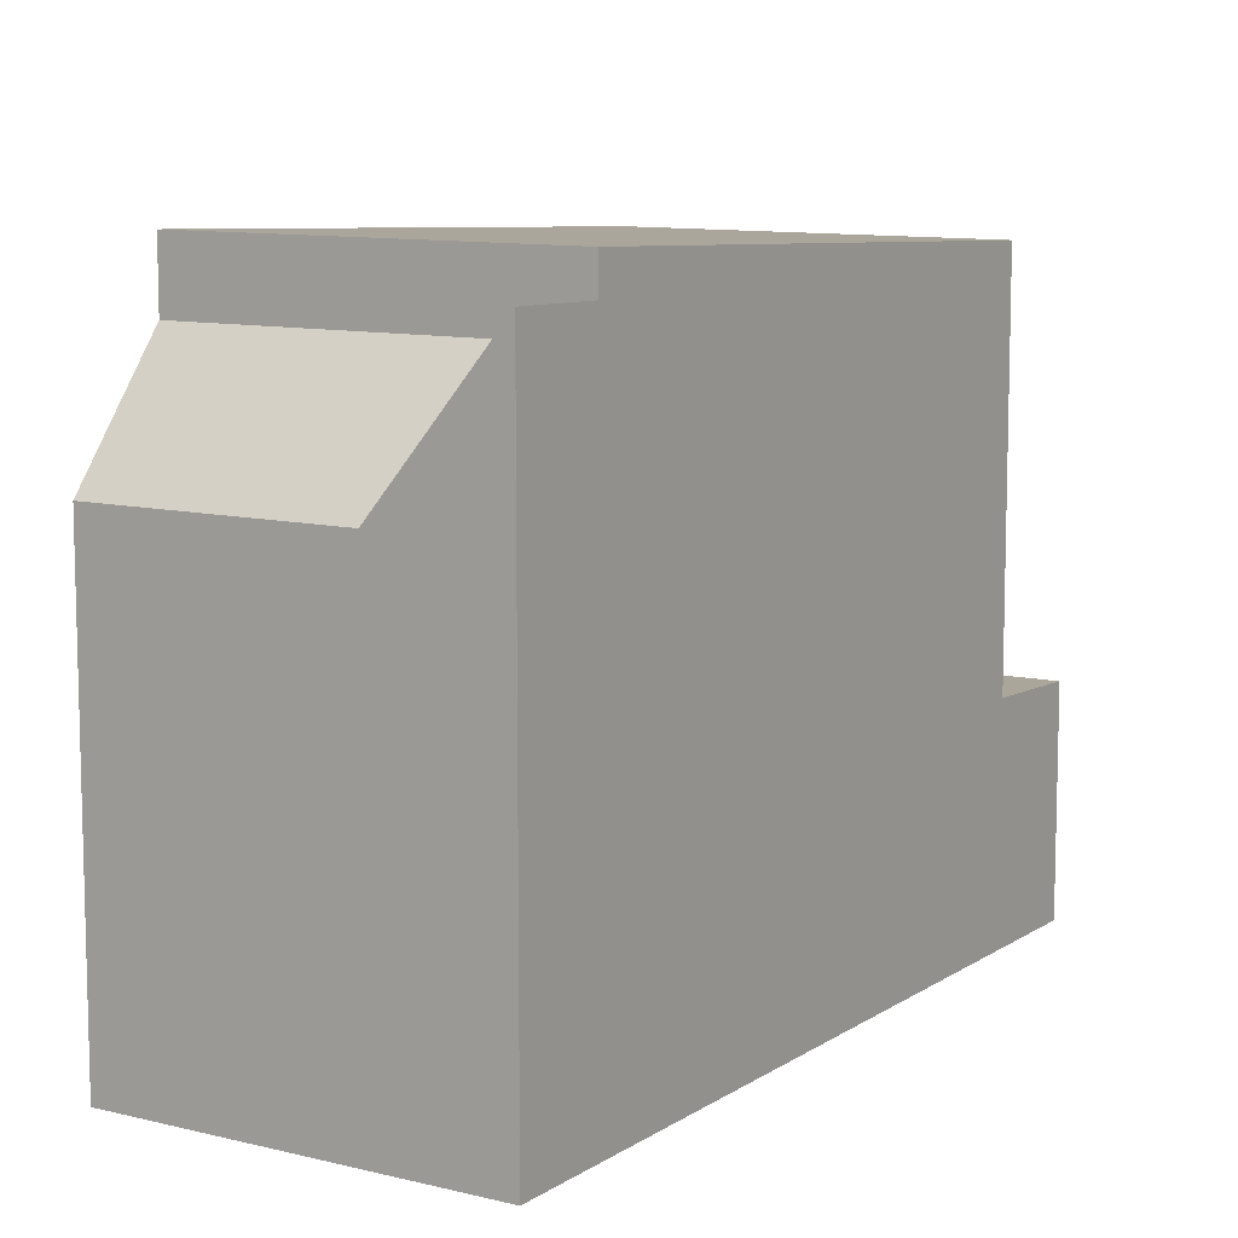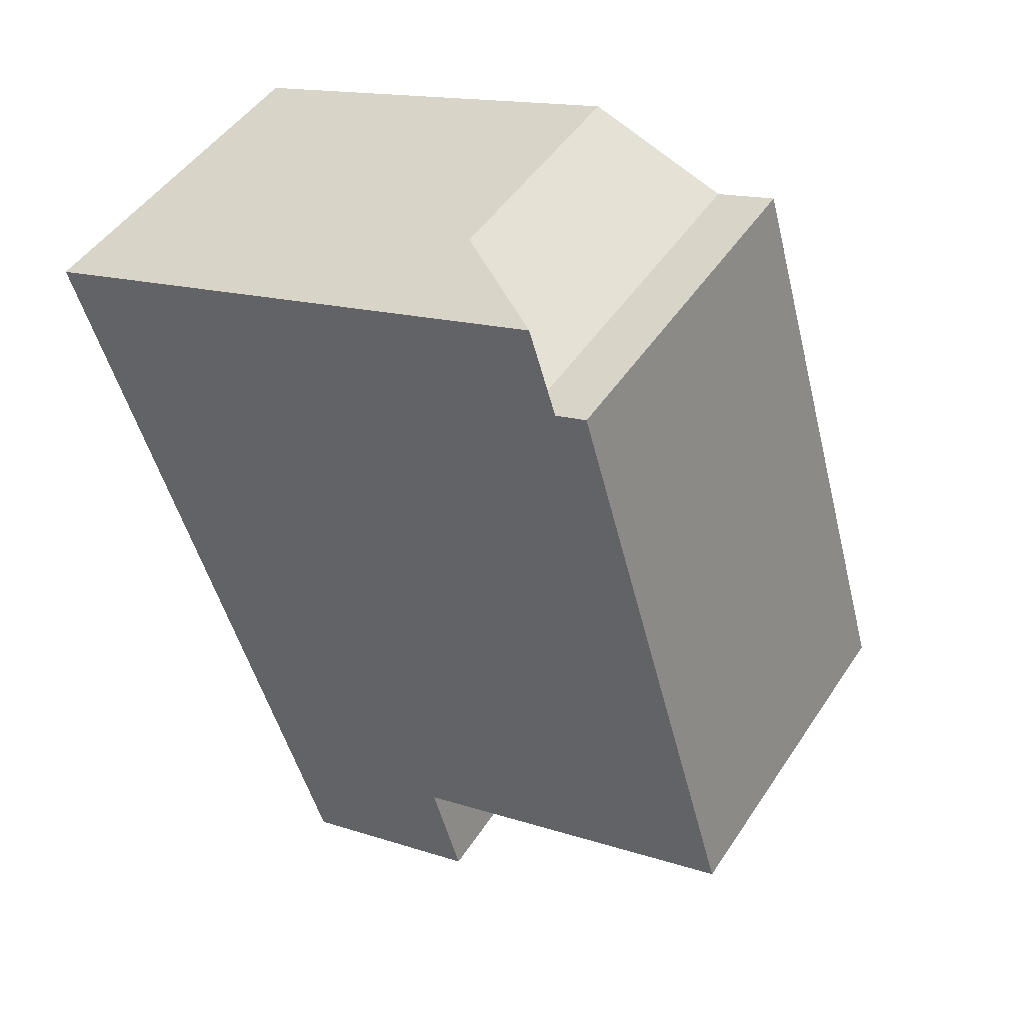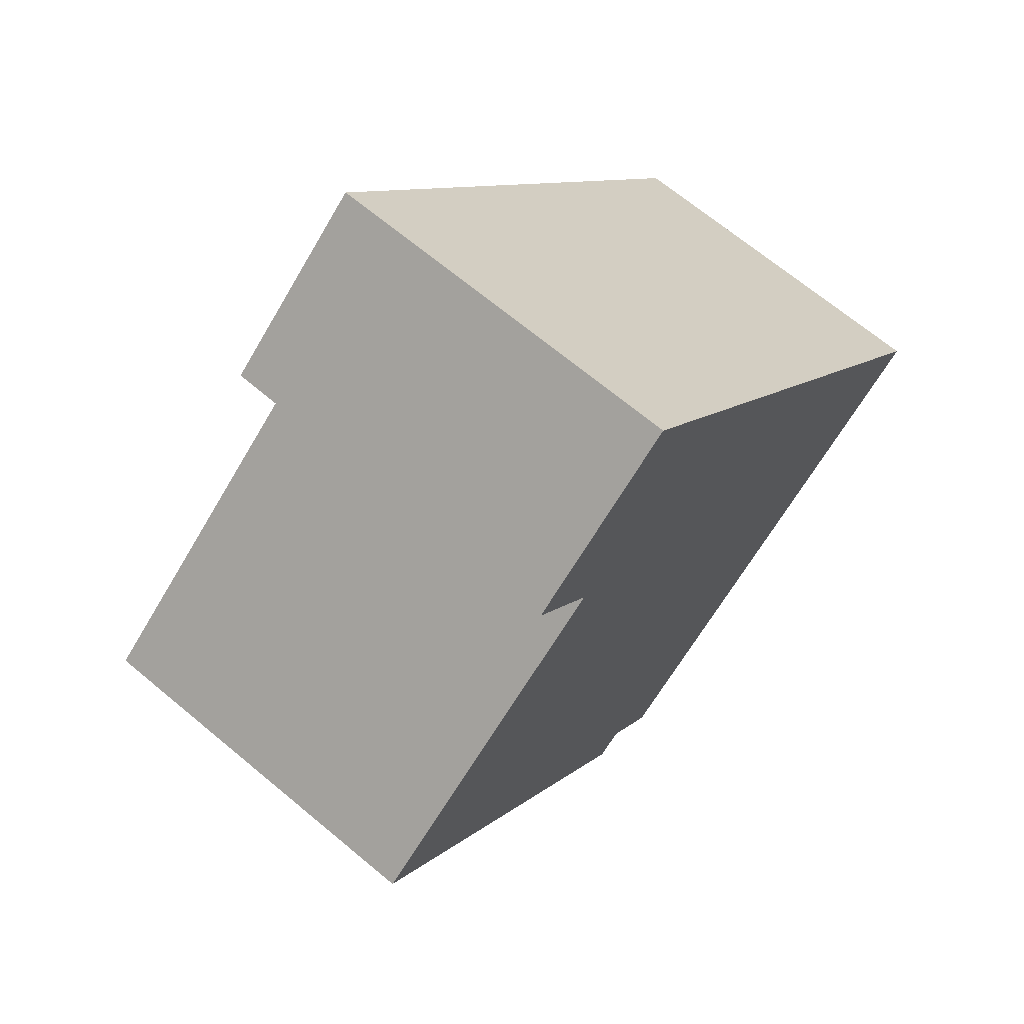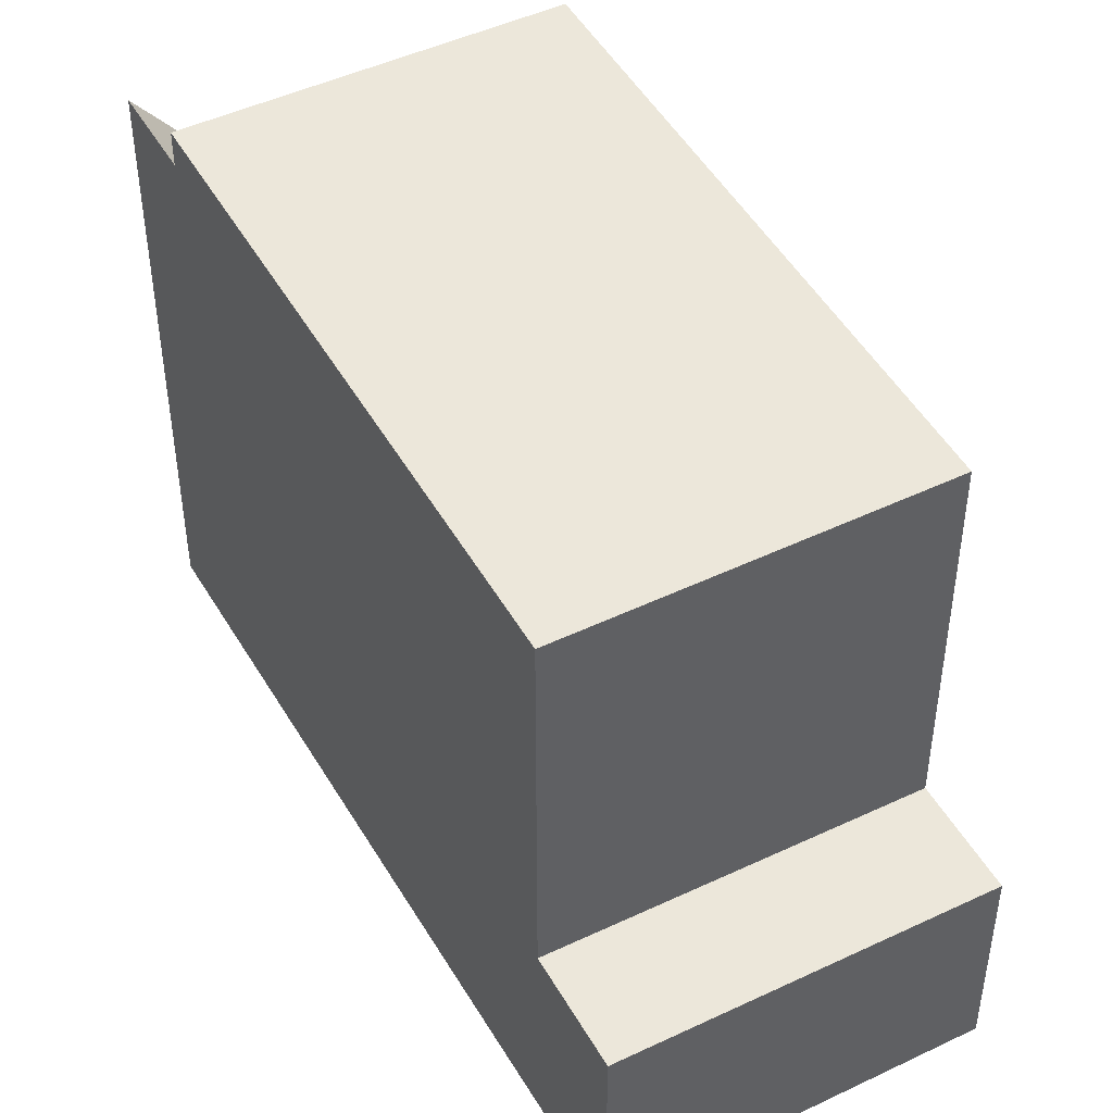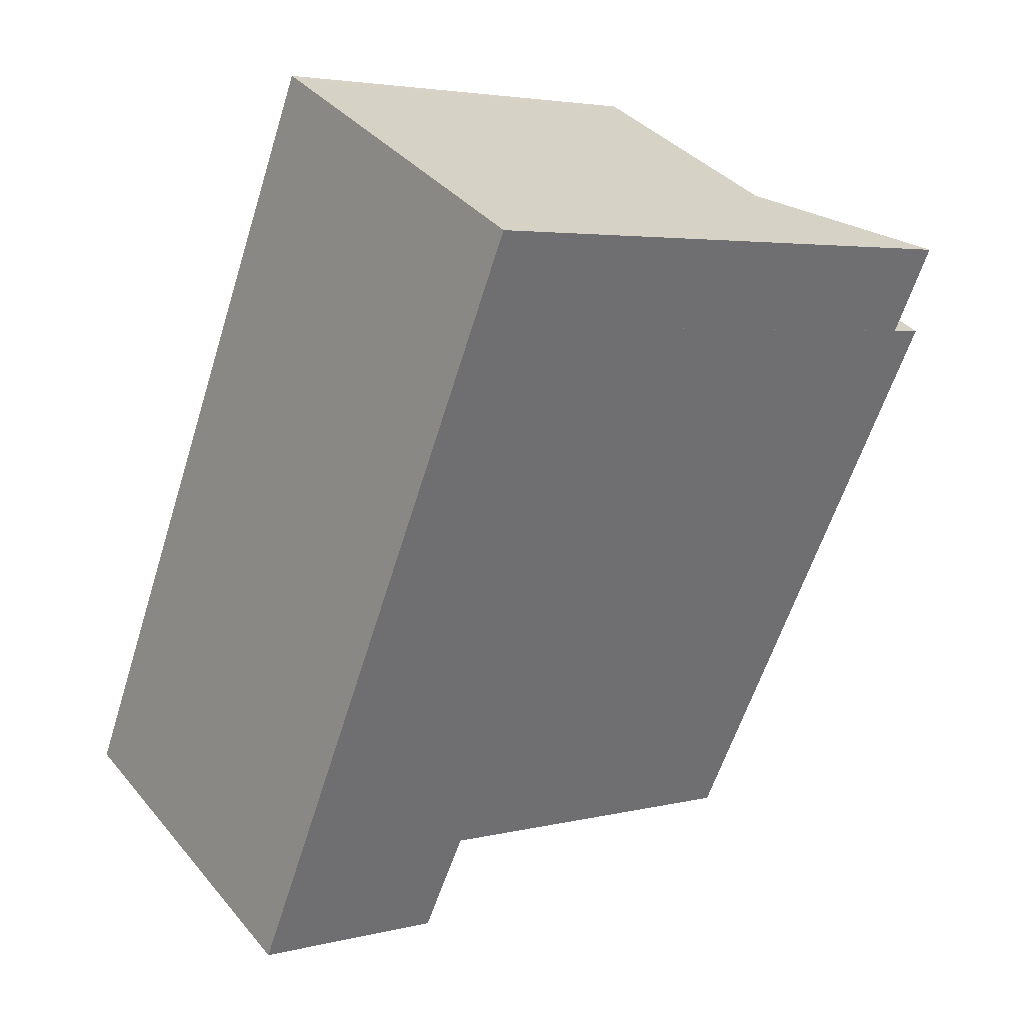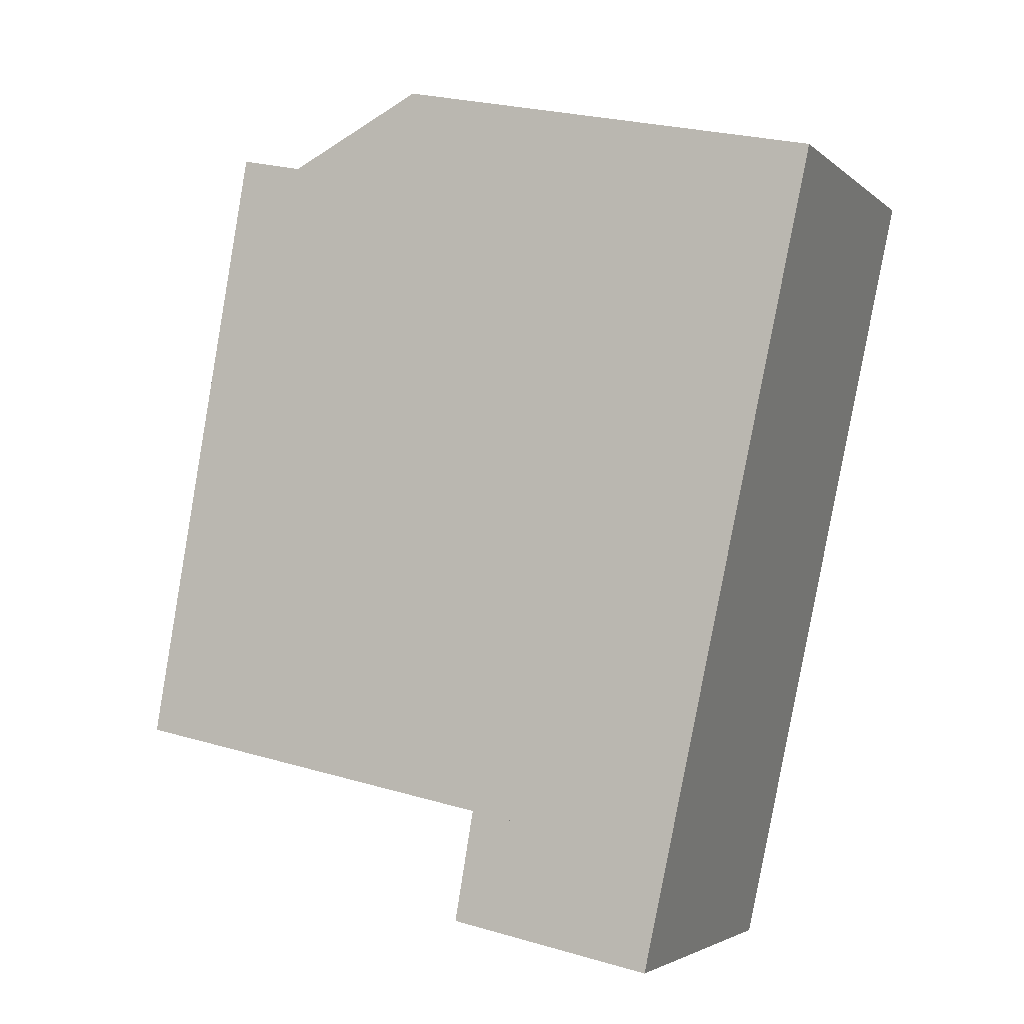
<metadata>
{"format":"obj","ext":"obj","renderer":"f3d","projection":"perspective","resolution":1024,"background":"white","views":[{"elev":10.0,"azim":-120.4,"up":"+Z"},{"elev":14.7,"azim":-54.2,"up":"+Y"},{"elev":-65.9,"azim":149.6,"up":"+Y"},{"elev":47.0,"azim":-1.6,"up":"+Z"},{"elev":3.9,"azim":-129.9,"up":"+Y"},{"elev":25.8,"azim":114.8,"up":"+Y"}]}
</metadata>
<code>
v 244.5 -1869 3.363
v 239.1 -1872 3.42
v 238.2 -1857 7.086
v 232.9 -1860 9.516
v 239.3 -1859 10
v 234 -1862 10
v 239.2 -1859 10
v 234 -1862 10
v 238.3 -1870 9.598
v 238.3 -1870 9.598
v 243.5 -1867 9.598
v 238.3 -1870 9.598
v 243.6 -1867 9.598
v 239 -1858 10.04
v 233.6 -1861 10.04
v 243.4 -1869 3.374
v 239.1 -1872 3.42
v 238.3 -1870 3.498
v 242.6 -1868 3.452
v 238.3 -1870 3.498
v 239.1 -1872 3.422
v 243.4 -1869 3.376
v 239.1 -1872 3.422
v 243.6 -1867 3.44
v 238.3 -1870 3.498
v 234.7 -1859 7.093
v 239 -1858 8.998
v 238.3 -1870 9.233
v 242.6 -1868 3.452
v 234.7 -1859 7.093
v 233.9 -1861 9.008
v 233.6 -1861 9.478
v 238.9 -1858 10.04
v 238.1 -1857 7.086
v 243.5 -1867 9.598
v 244.4 -1869 3.364
v 238.9 -1858 8.998
v 243.5 -1867 3.442
v 238.3 -1870 9.226
v 238.3 -1870 3.498
v 233.6 -1861 10.04
v 232.9 -1860 9.508
v 233.6 -1861 9.47
v 238.3 -1870 9.598
v 243.6 -1867 9.598
v 243.5 -1867 3.442
v 243.6 -1867 3.44
v 234.7 -1859 7.097
v 238.1 -1857 7.09
v 232.9 -1860 9.508
v 234.7 -1859 7.097
v 238.2 -1857 7.09
v 232.9 -1860 9.516
v 233.6 -1861 10.04
v 238.9 -1858 10.04
v 239 -1858 10.04
v 233.6 -1861 10.04
v 233.9 -1861 9.008
v 238.9 -1858 8.998
v 233.6 -1861 9.47
v 233.9 -1861 9.008
v 239 -1858 8.998
v 233.6 -1861 9.478
v 244.4 -1869 3.365
v 244.5 -1869 3.364
v 244.4 -1869 3.364
v 244.5 -1869 3.363
v 244.5 -1869 0
v 244.4 -1869 0
v 239.1 -1872 3.422
v 239.1 -1872 3.42
v 239.1 -1872 0
v 239.1 -1872 4.441e-16
v 238.2 -1857 7.09
v 238.2 -1857 7.086
v 238.2 -1857 0
v 238.2 -1857 -8.882e-16
v 232.9 -1860 9.508
v 232.9 -1860 9.516
v 232.9 -1860 0
v 232.9 -1860 0
v 243.6 -1867 9.598
v 239.3 -1859 10
v 239.3 -1859 0
v 243.6 -1867 0
v 233.6 -1861 10.04
v 234 -1862 10
v 234 -1862 0
v 233.6 -1861 0
v 234 -1862 10
v 238.3 -1870 9.598
v 238.3 -1870 0
v 234 -1862 0
v 239.1 -1872 3.42
v 243.4 -1869 3.374
v 243.4 -1869 4.441e-16
v 239.1 -1872 0
v 239.1 -1872 3.42
v 239.1 -1872 3.42
v 239.1 -1872 0
v 239.1 -1872 0
v 238.3 -1870 3.498
v 239.1 -1872 3.422
v 239.1 -1872 4.441e-16
v 238.3 -1870 0
v 238.1 -1857 7.086
v 234.7 -1859 7.093
v 234.7 -1859 0
v 238.1 -1857 0
v 238.2 -1857 7.086
v 238.1 -1857 7.086
v 238.1 -1857 0
v 238.2 -1857 0
v 243.4 -1869 3.374
v 244.4 -1869 3.364
v 244.4 -1869 0
v 243.4 -1869 4.441e-16
v 234.7 -1859 7.093
v 232.9 -1860 9.508
v 232.9 -1860 0
v 234.7 -1859 0
v 244.5 -1869 3.364
v 243.6 -1867 3.44
v 243.6 -1867 0
v 244.5 -1869 0
v 239 -1858 8.998
v 238.2 -1857 7.09
v 238.2 -1857 -8.882e-16
v 239 -1858 1.776e-15
v 232.9 -1860 9.516
v 232.9 -1860 9.516
v 232.9 -1860 0
v 232.9 -1860 0
v 239.3 -1859 10
v 239 -1858 10.04
v 239 -1858 0
v 239.3 -1859 0
v 232.9 -1860 9.516
v 233.6 -1861 9.478
v 233.6 -1861 0
v 232.9 -1860 0
v 244.5 -1869 3.363
v 244.5 -1869 3.364
v 244.5 -1869 0
v 244.5 -1869 0
v 232.9 -1860 0
v 238.2 -1857 0
v 244.5 -1869 0
v 239.1 -1872 0
f 55 7 8 54
f 21 17 2 23
f 40 25 28 39
f 9 8 7 11
f 11 7 5 45
f 56 5 7 55
f 10 6 8 9
f 54 8 6 57
f 65 1 36 64
f 22 16 17 21
f 21 18 19 22
f 23 20 18 21
f 41 33 37 31 43
f 35 13 24 38
f 64 36 16 22
f 33 14 27 37
f 39 28 12 44
f 39 29 40
f 43 32 15 41
f 44 35 38 29 39
f 48 30 34 49
f 50 42 26 51
f 49 34 3 52
f 53 4 42 50
f 58 48 49 59
f 60 50 51 61
f 59 49 52 62
f 63 53 50 60
f 64 46 47 65
f 22 19 46 64
f 67 68 69 66
f 71 72 73 70
f 75 76 77 74
f 79 80 81 78
f 83 84 85 82
f 87 88 89 86
f 91 92 93 90
f 95 96 97 94
f 99 100 101 98
f 103 104 105 102
f 107 108 109 106
f 111 112 113 110
f 115 116 117 114
f 119 120 121 118
f 123 124 125 122
f 127 128 129 126
f 131 132 133 130
f 135 136 137 134
f 139 140 141 138
f 143 144 145 142
f 147 148 149 146

</code>
